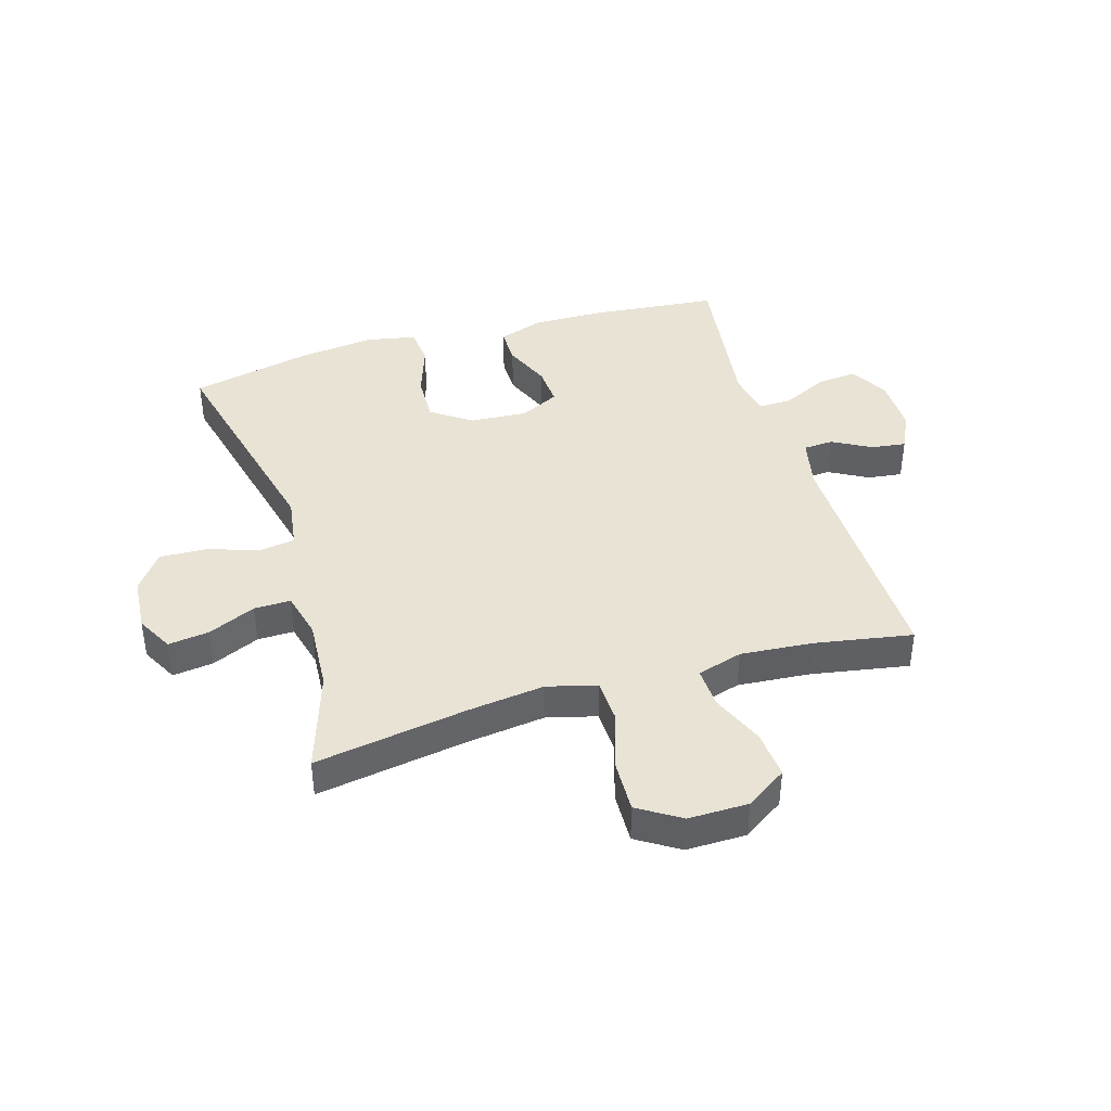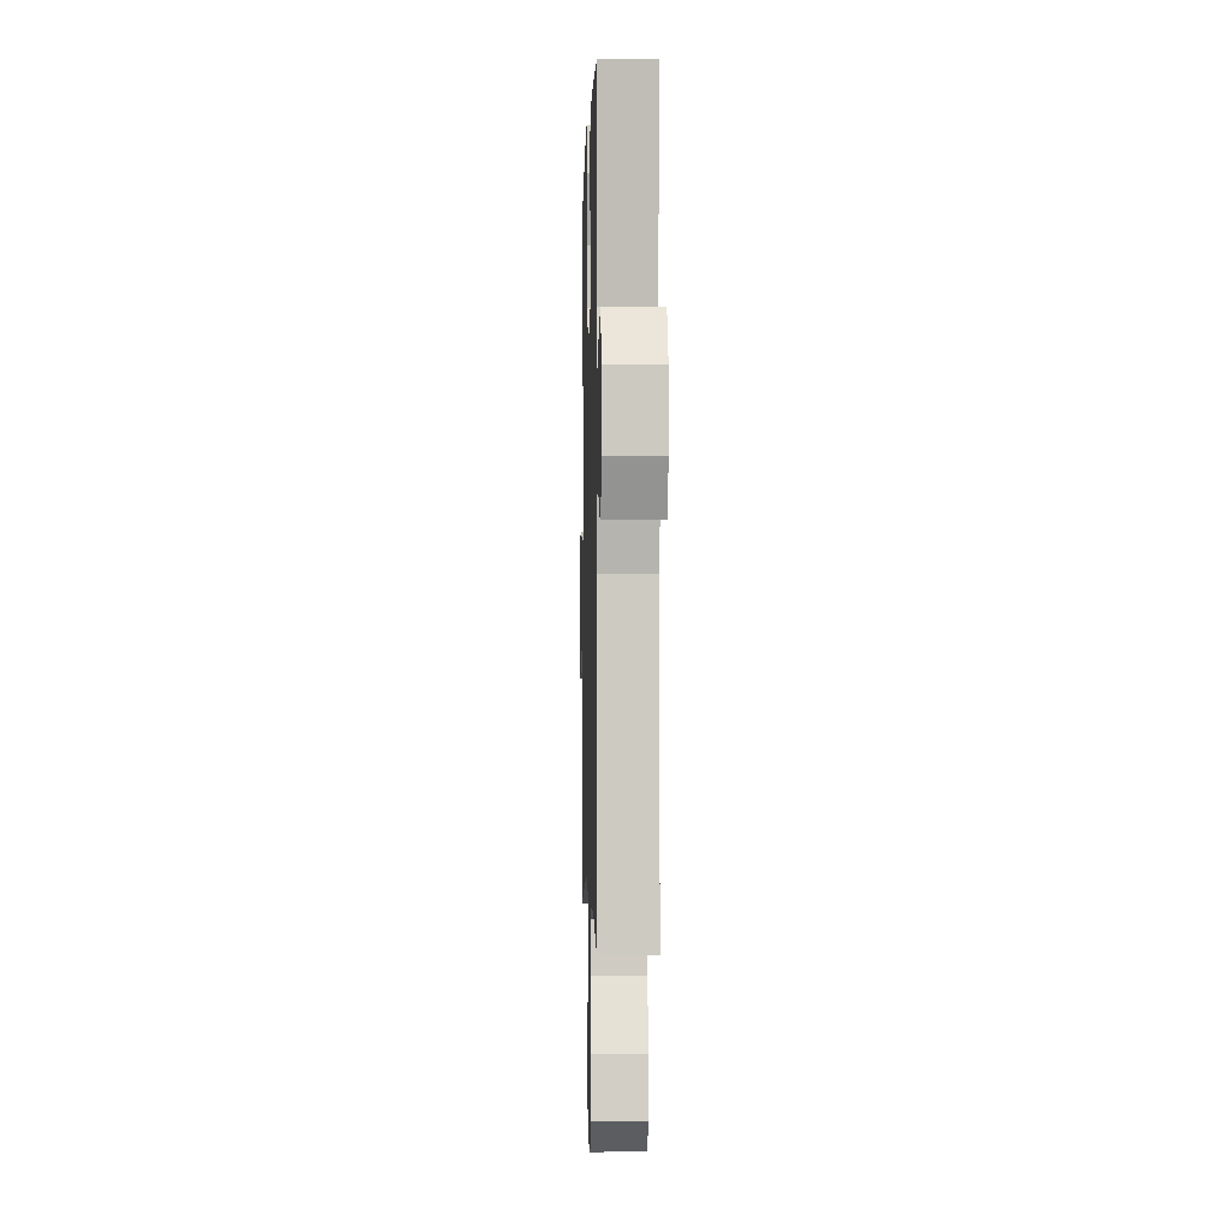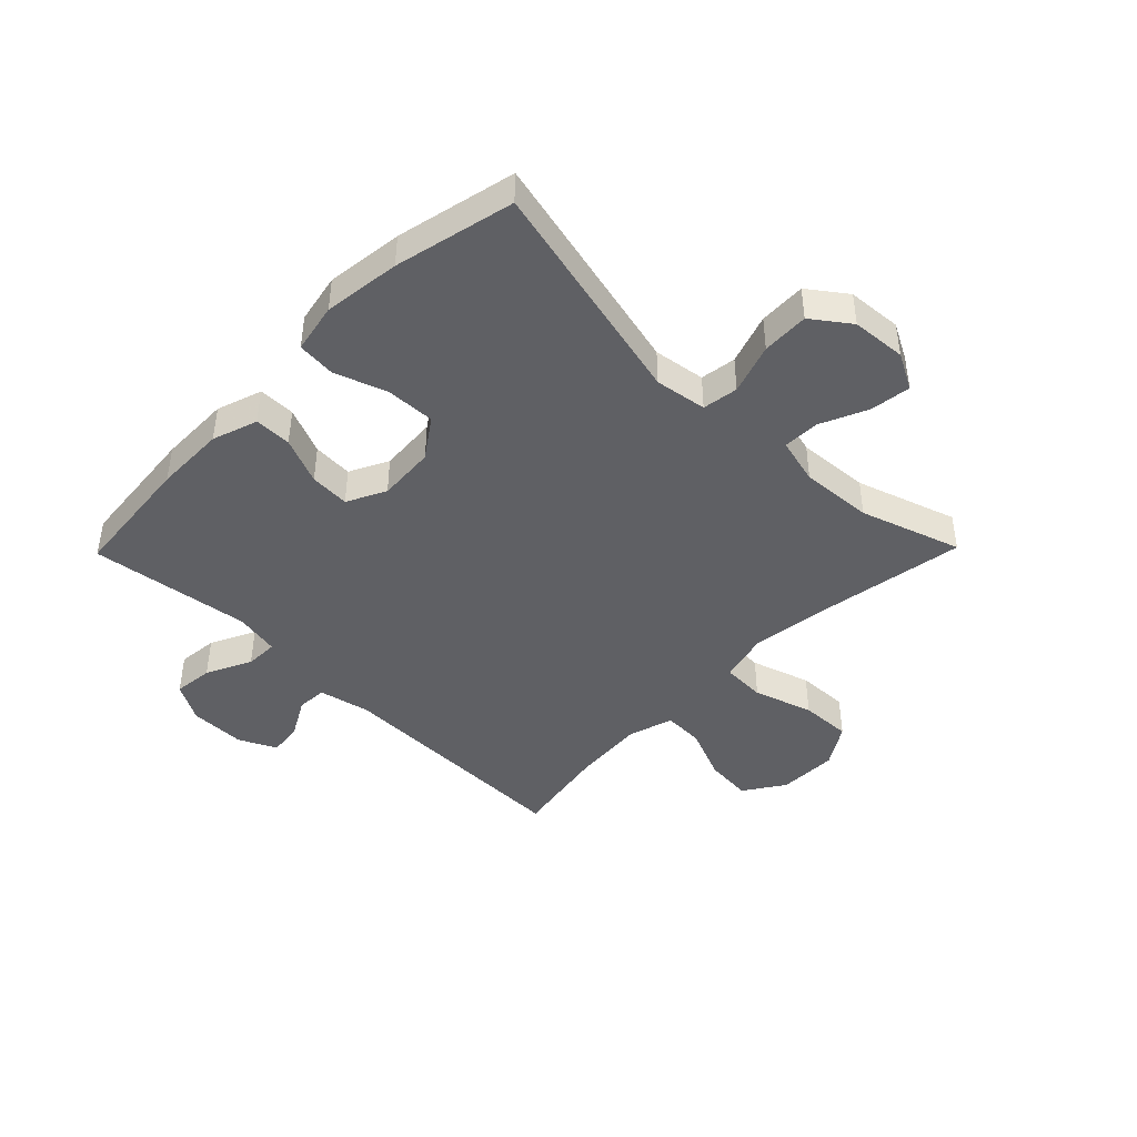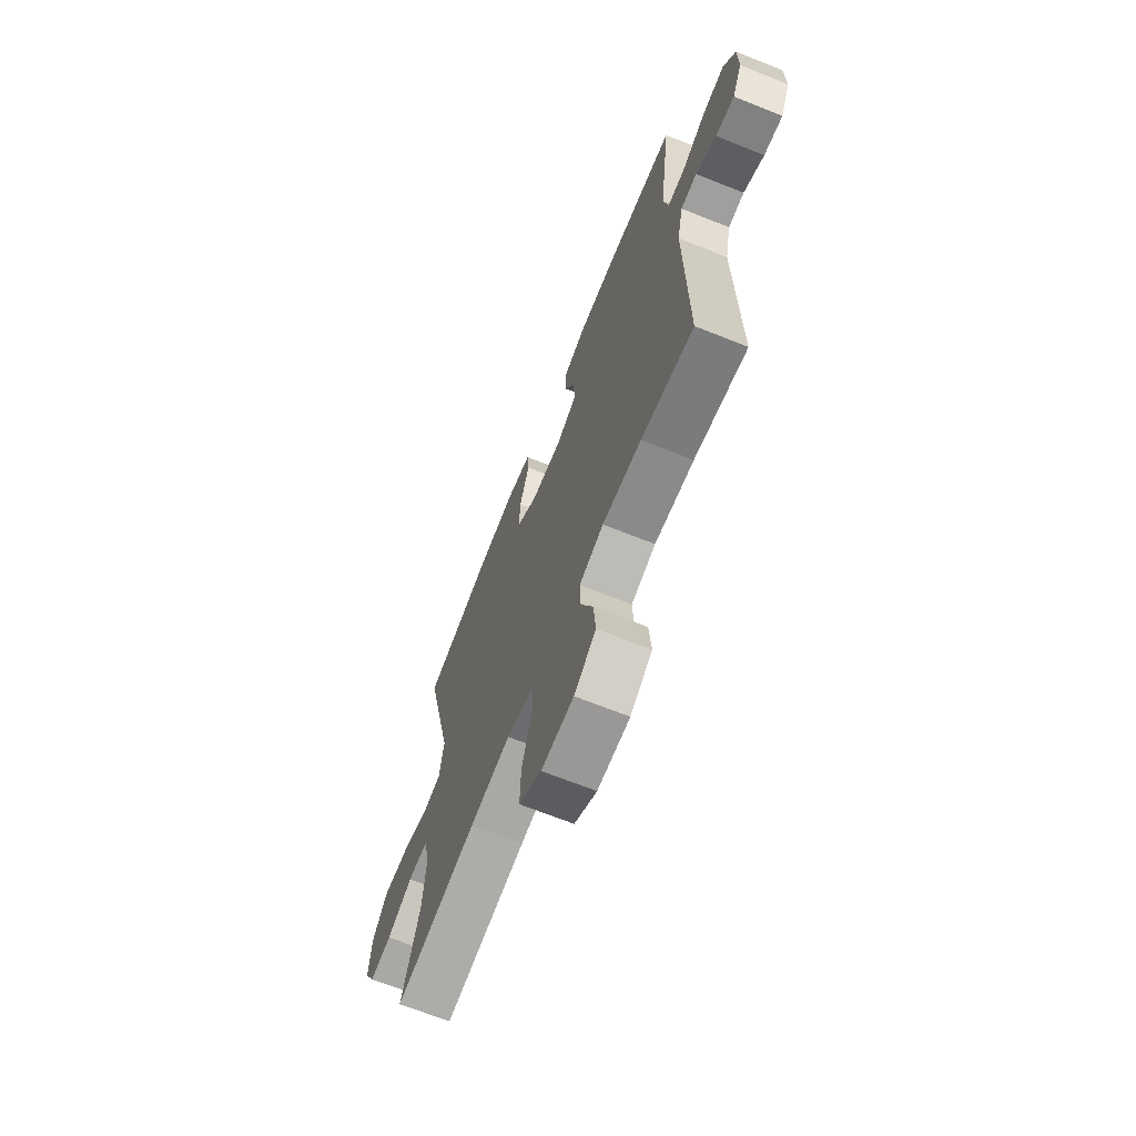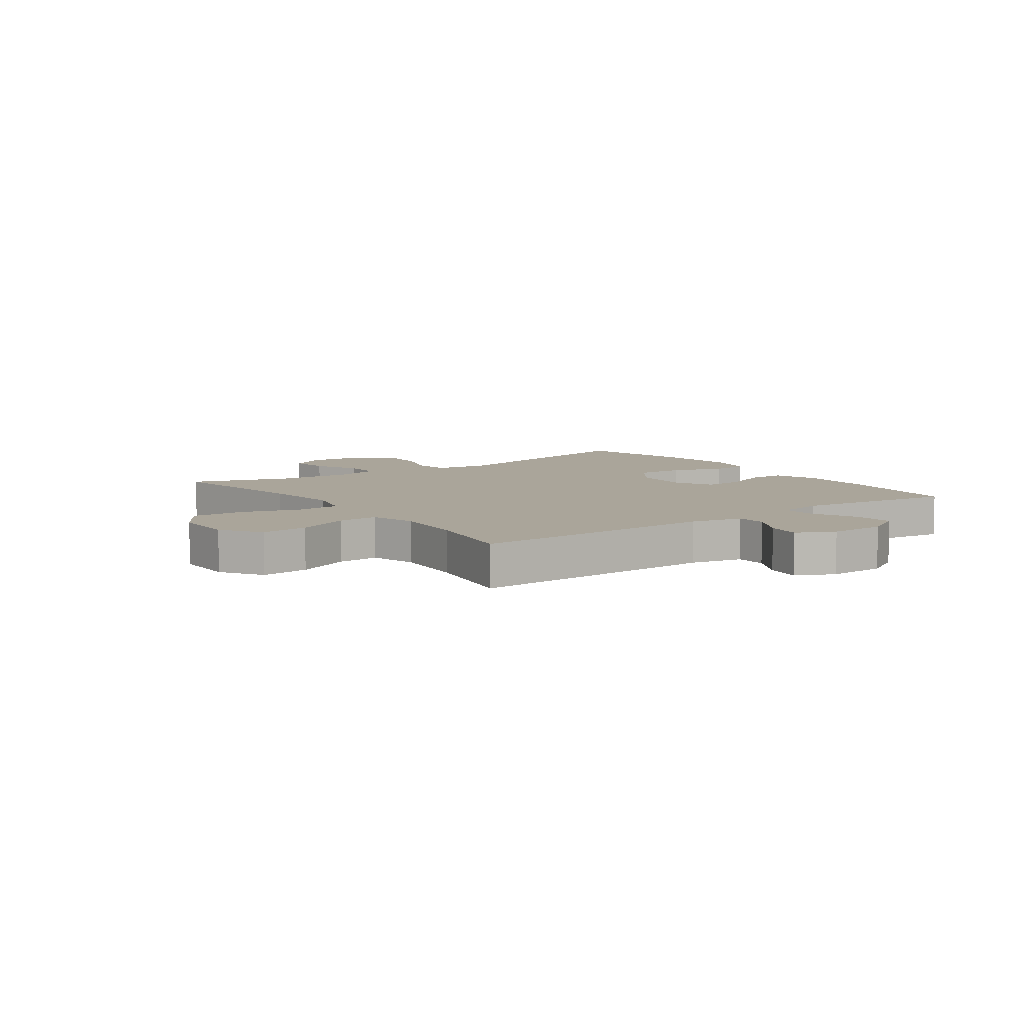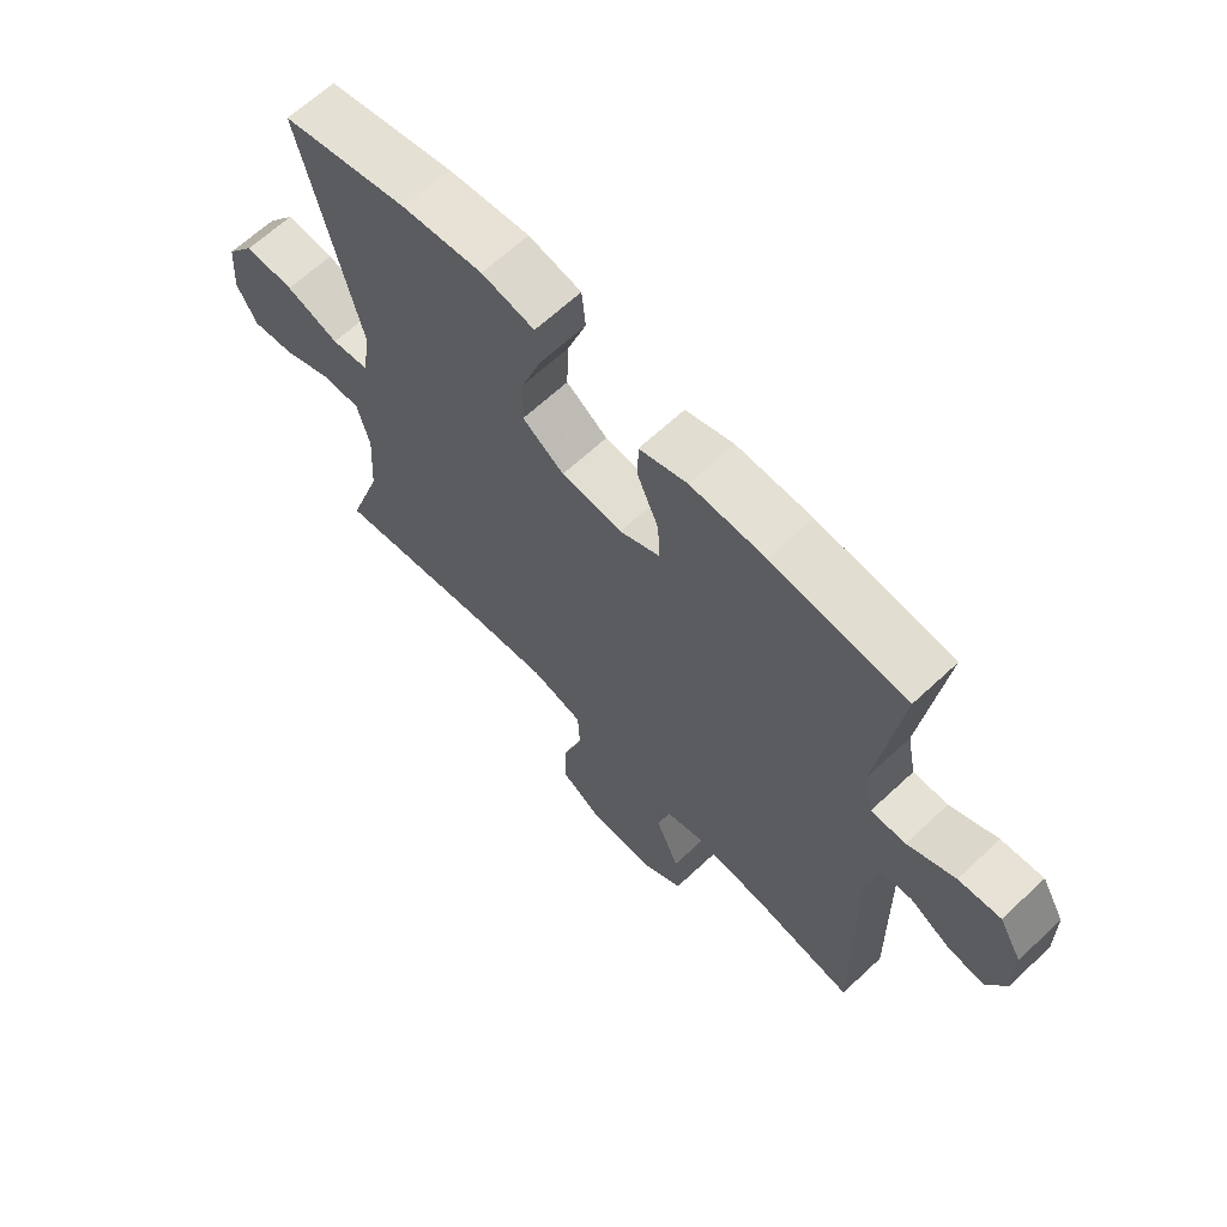
<metadata>
{"format":"obj","ext":"obj","renderer":"f3d","projection":"perspective","resolution":1024,"background":"white","views":[{"elev":41.0,"azim":163.3,"up":"+Y"},{"elev":-2.3,"azim":-91.6,"up":"+Z"},{"elev":-43.7,"azim":45.6,"up":"+Y"},{"elev":-68.0,"azim":-111.8,"up":"+Z"},{"elev":7.7,"azim":-125.7,"up":"+Y"},{"elev":65.3,"azim":-133.2,"up":"+Z"}]}
</metadata>
<code>
v -0.5 0.07 0.5
v -0.283 0.07 0.521
v -0.162 0.07 0.523
v -0.085 0.07 0.497
v -0.085 0.07 0.434
v -0.119 0.07 0.354
v -0.123 0.07 0.286
v -0.057 0.07 0.253
v 0.041 0.07 0.26
v 0.108 0.07 0.307
v 0.105 0.07 0.39
v 0.074 0.07 0.48
v 0.08 0.07 0.545
v 0.165 0.07 0.562
v 0.296 0.07 0.546
v 0.5 0.07 0.5
v 0.407 0.07 0.111
v 0.42 0.07 0.023
v 0.481 0.07 0.014
v 0.567 0.07 0.043
v 0.647 0.07 0.046
v 0.694 0.07 -0.018
v 0.701 0.07 -0.111
v 0.668 0.07 -0.173
v 0.599 0.07 -0.164
v 0.518 0.07 -0.128
v 0.456 0.07 -0.127
v 0.436 0.07 -0.206
v 0.444 0.07 -0.329
v 0.5 0.07 -0.5
v 0.24 0.07 -0.458
v 0.111 0.07 -0.442
v 0.027 0.07 -0.464
v 0.024 0.07 -0.538
v 0.056 0.07 -0.639
v 0.059 0.07 -0.727
v -0.012 0.07 -0.772
v -0.114 0.07 -0.771
v -0.183 0.07 -0.725
v -0.176 0.07 -0.644
v -0.138 0.07 -0.553
v -0.135 0.07 -0.484
v -0.212 0.07 -0.461
v -0.335 0.07 -0.471
v -0.5 0.07 -0.5
v -0.493 0.07 -0.078
v -0.512 0.07 0.01
v -0.563 0.07 0.013
v -0.628 0.07 -0.023
v -0.687 0.07 -0.031
v -0.718 0.07 0.033
v -0.717 0.07 0.129
v -0.68 0.07 0.194
v -0.612 0.07 0.187
v -0.535 0.07 0.15
v -0.479 0.07 0.149
v -0.464 0.07 0.226
v -0.5 0 0.5
v -0.283 0 0.521
v -0.162 0 0.523
v -0.085 0 0.497
v -0.085 0 0.434
v -0.119 0 0.354
v -0.123 0 0.286
v -0.057 0 0.253
v 0.041 0 0.26
v 0.108 0 0.307
v 0.105 0 0.39
v 0.074 0 0.48
v 0.08 0 0.545
v 0.165 0 0.562
v 0.296 0 0.546
v 0.5 0 0.5
v 0.407 0 0.111
v 0.42 0 0.023
v 0.481 0 0.014
v 0.567 0 0.043
v 0.647 0 0.046
v 0.694 0 -0.018
v 0.701 0 -0.111
v 0.668 0 -0.173
v 0.599 0 -0.164
v 0.518 0 -0.128
v 0.456 0 -0.127
v 0.436 0 -0.206
v 0.444 0 -0.329
v 0.5 0 -0.5
v 0.24 0 -0.458
v 0.111 0 -0.442
v 0.027 0 -0.464
v 0.024 0 -0.538
v 0.056 0 -0.639
v 0.059 0 -0.727
v -0.012 0 -0.772
v -0.114 0 -0.771
v -0.183 0 -0.725
v -0.176 0 -0.644
v -0.138 0 -0.553
v -0.135 0 -0.484
v -0.212 0 -0.461
v -0.335 0 -0.471
v -0.5 0 -0.5
v -0.493 0 -0.078
v -0.512 0 0.01
v -0.563 0 0.013
v -0.628 0 -0.023
v -0.687 0 -0.031
v -0.718 0 0.033
v -0.717 0 0.129
v -0.68 0 0.194
v -0.612 0 0.187
v -0.535 0 0.15
v -0.479 0 0.149
v -0.464 0 0.226
f 52 53 54 55
f 52 55 56
f 51 52 56
f 48 49 50 51
f 47 48 51 56
f 46 47 56
f 44 45 46 56
f 43 44 56 57
f 38 39 40 41
f 38 41 42
f 37 38 42
f 34 35 36 37
f 33 34 37 42
f 32 33 42 43
f 29 30 31
f 28 29 31 32
f 27 28 32 43
f 23 24 25 26
f 23 26 27
f 22 23 27
f 19 20 21 22
f 18 19 22 27
f 14 15 16 17
f 14 17 18
f 11 12 13 14
f 10 11 14 18
f 9 10 18 27
f 3 4 5 6
f 3 6 7
f 2 3 7
f 1 2 7
f 57 1 7
f 43 57 7 8
f 8 9 27 43
f 112 111 110 109
f 113 112 109
f 113 109 108
f 108 107 106 105
f 113 108 105 104
f 113 104 103
f 113 103 102 101
f 114 113 101 100
f 98 97 96 95
f 99 98 95
f 99 95 94
f 94 93 92 91
f 99 94 91 90
f 100 99 90 89
f 88 87 86
f 89 88 86 85
f 100 89 85 84
f 83 82 81 80
f 84 83 80
f 84 80 79
f 79 78 77 76
f 84 79 76 75
f 74 73 72 71
f 75 74 71
f 71 70 69 68
f 75 71 68 67
f 84 75 67 66
f 63 62 61 60
f 64 63 60
f 64 60 59
f 64 59 58
f 64 58 114
f 65 64 114 100
f 100 84 66 65
f 1 58 59 2
f 2 59 60 3
f 3 60 61 4
f 4 61 62 5
f 5 62 63 6
f 6 63 64 7
f 7 64 65 8
f 8 65 66 9
f 9 66 67 10
f 10 67 68 11
f 11 68 69 12
f 12 69 70 13
f 13 70 71 14
f 14 71 72 15
f 15 72 73 16
f 16 73 74 17
f 17 74 75 18
f 18 75 76 19
f 19 76 77 20
f 20 77 78 21
f 21 78 79 22
f 22 79 80 23
f 23 80 81 24
f 24 81 82 25
f 25 82 83 26
f 26 83 84 27
f 27 84 85 28
f 28 85 86 29
f 29 86 87 30
f 30 87 88 31
f 31 88 89 32
f 32 89 90 33
f 33 90 91 34
f 34 91 92 35
f 35 92 93 36
f 36 93 94 37
f 37 94 95 38
f 38 95 96 39
f 39 96 97 40
f 40 97 98 41
f 41 98 99 42
f 42 99 100 43
f 43 100 101 44
f 44 101 102 45
f 45 102 103 46
f 46 103 104 47
f 47 104 105 48
f 48 105 106 49
f 49 106 107 50
f 50 107 108 51
f 51 108 109 52
f 52 109 110 53
f 53 110 111 54
f 54 111 112 55
f 55 112 113 56
f 56 113 114 57
f 57 114 58 1

</code>
